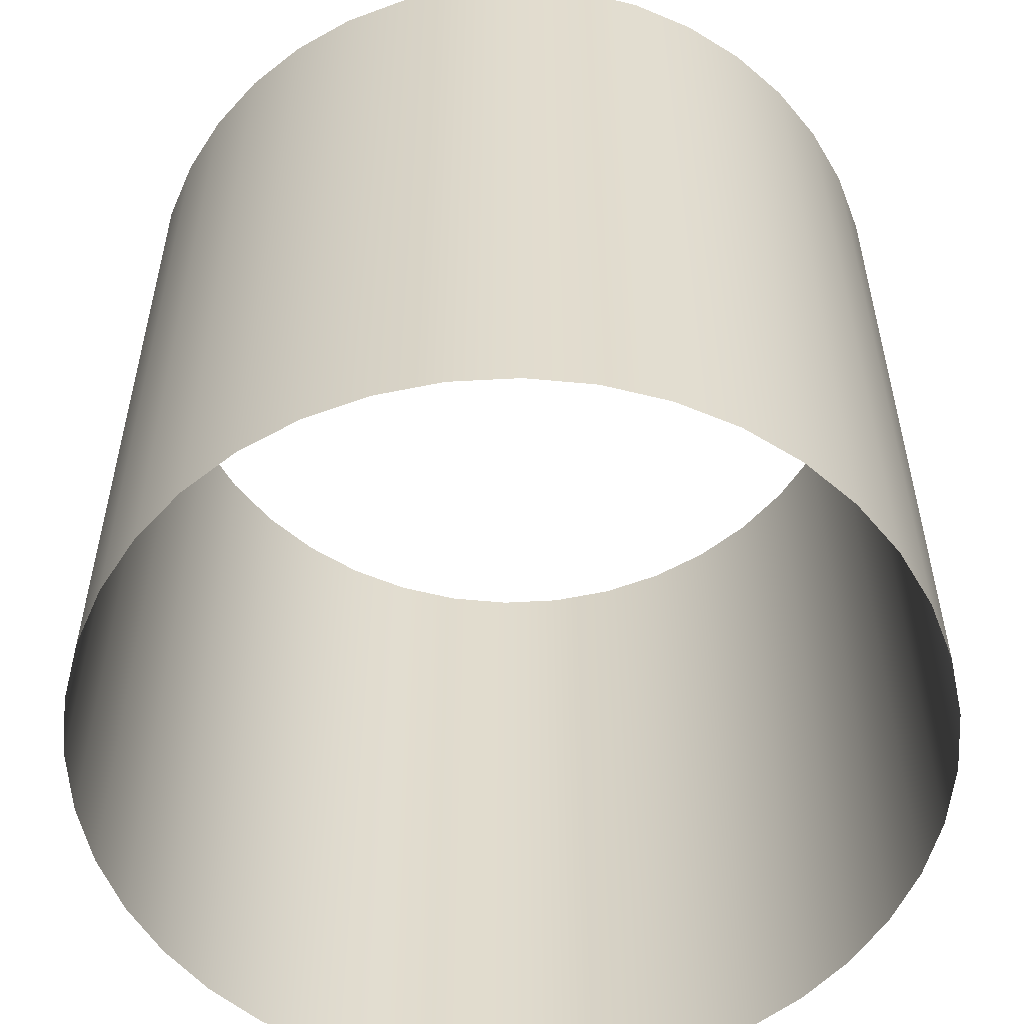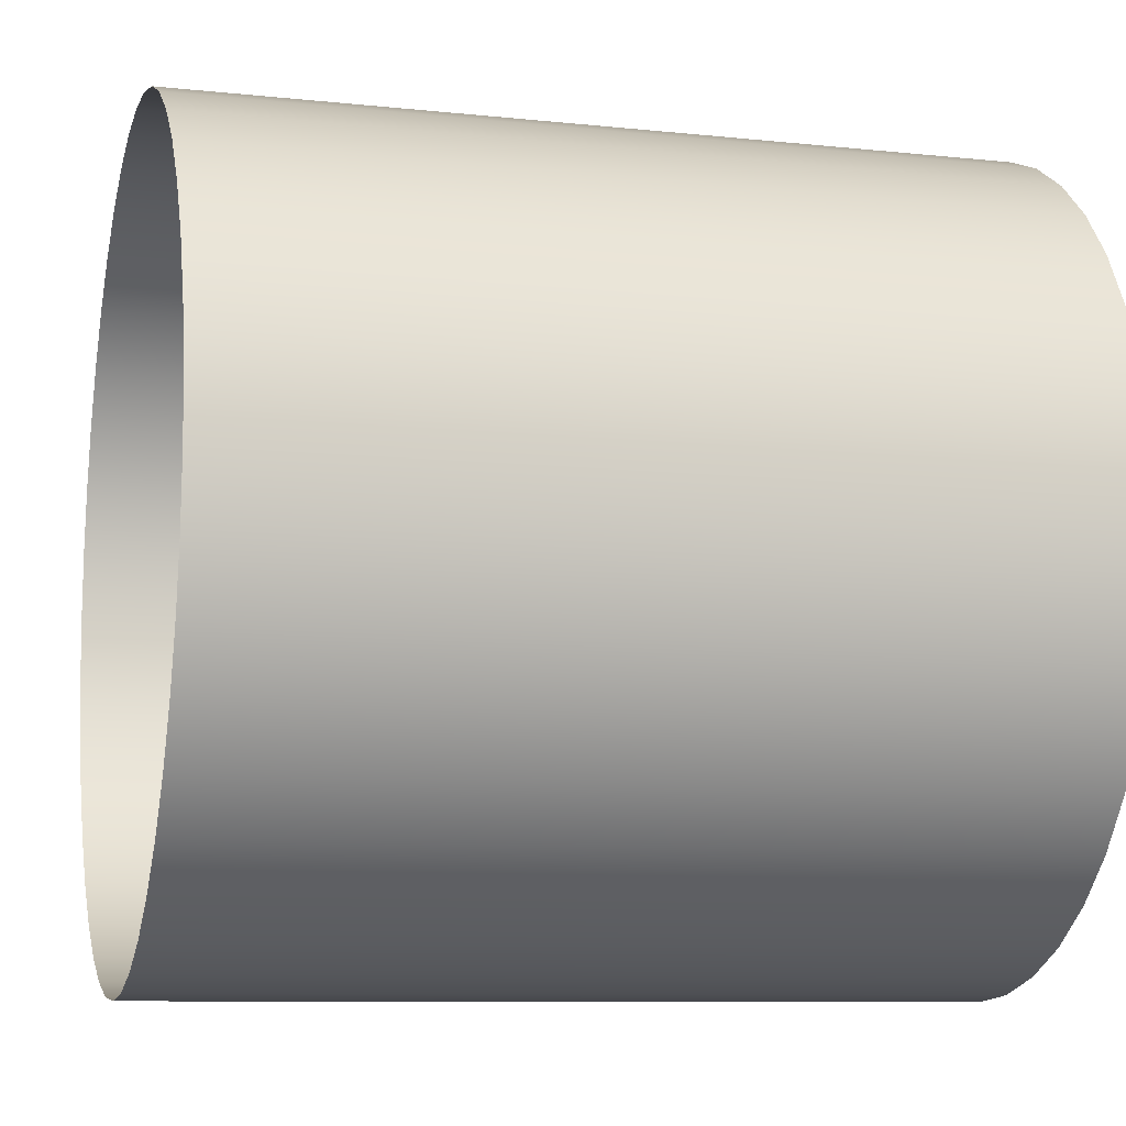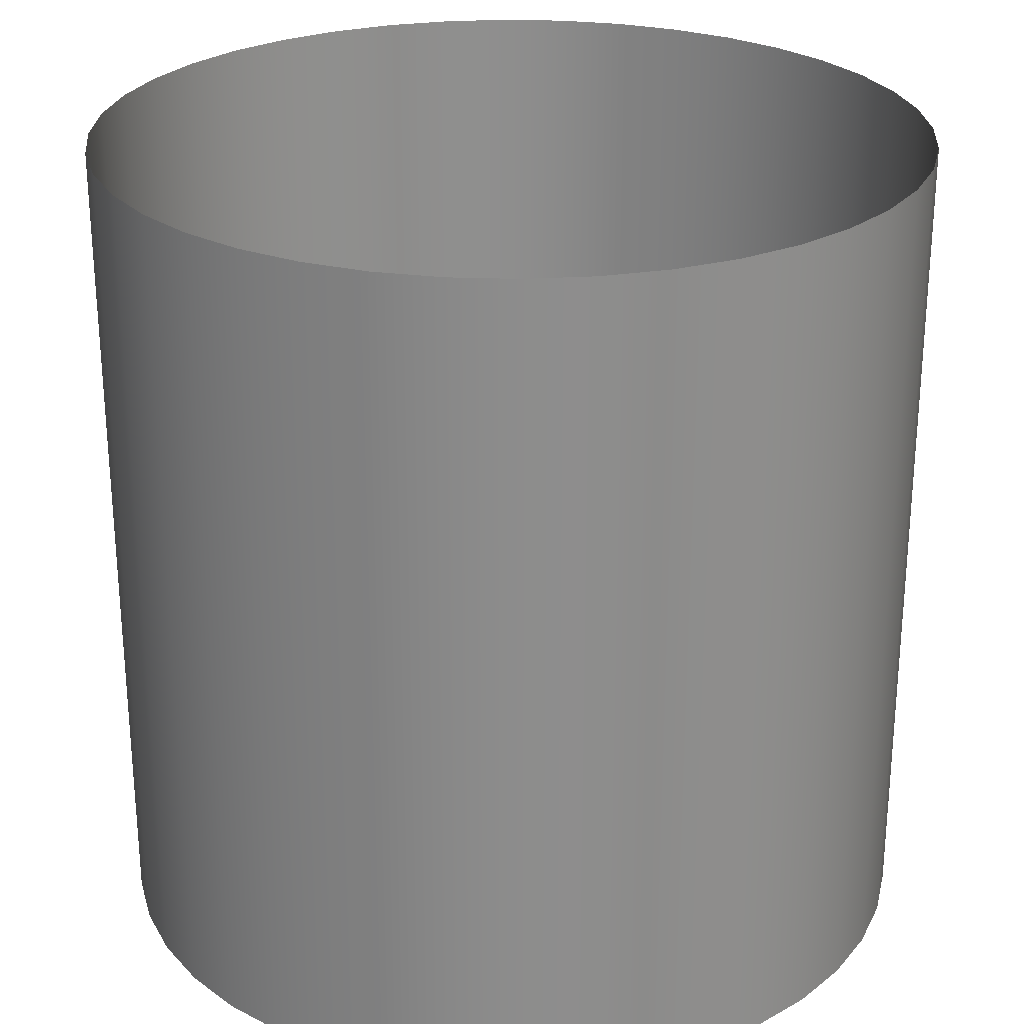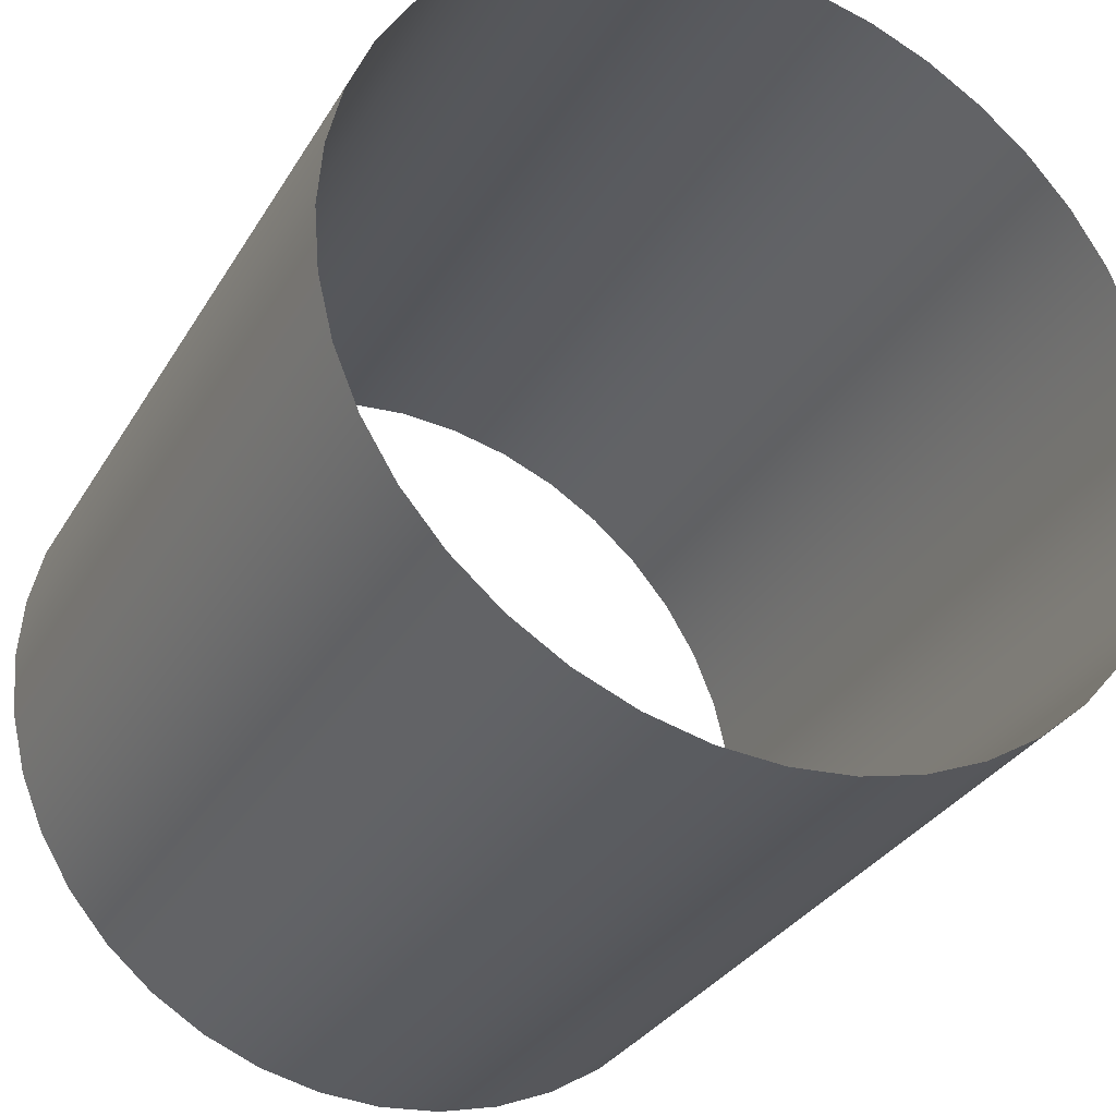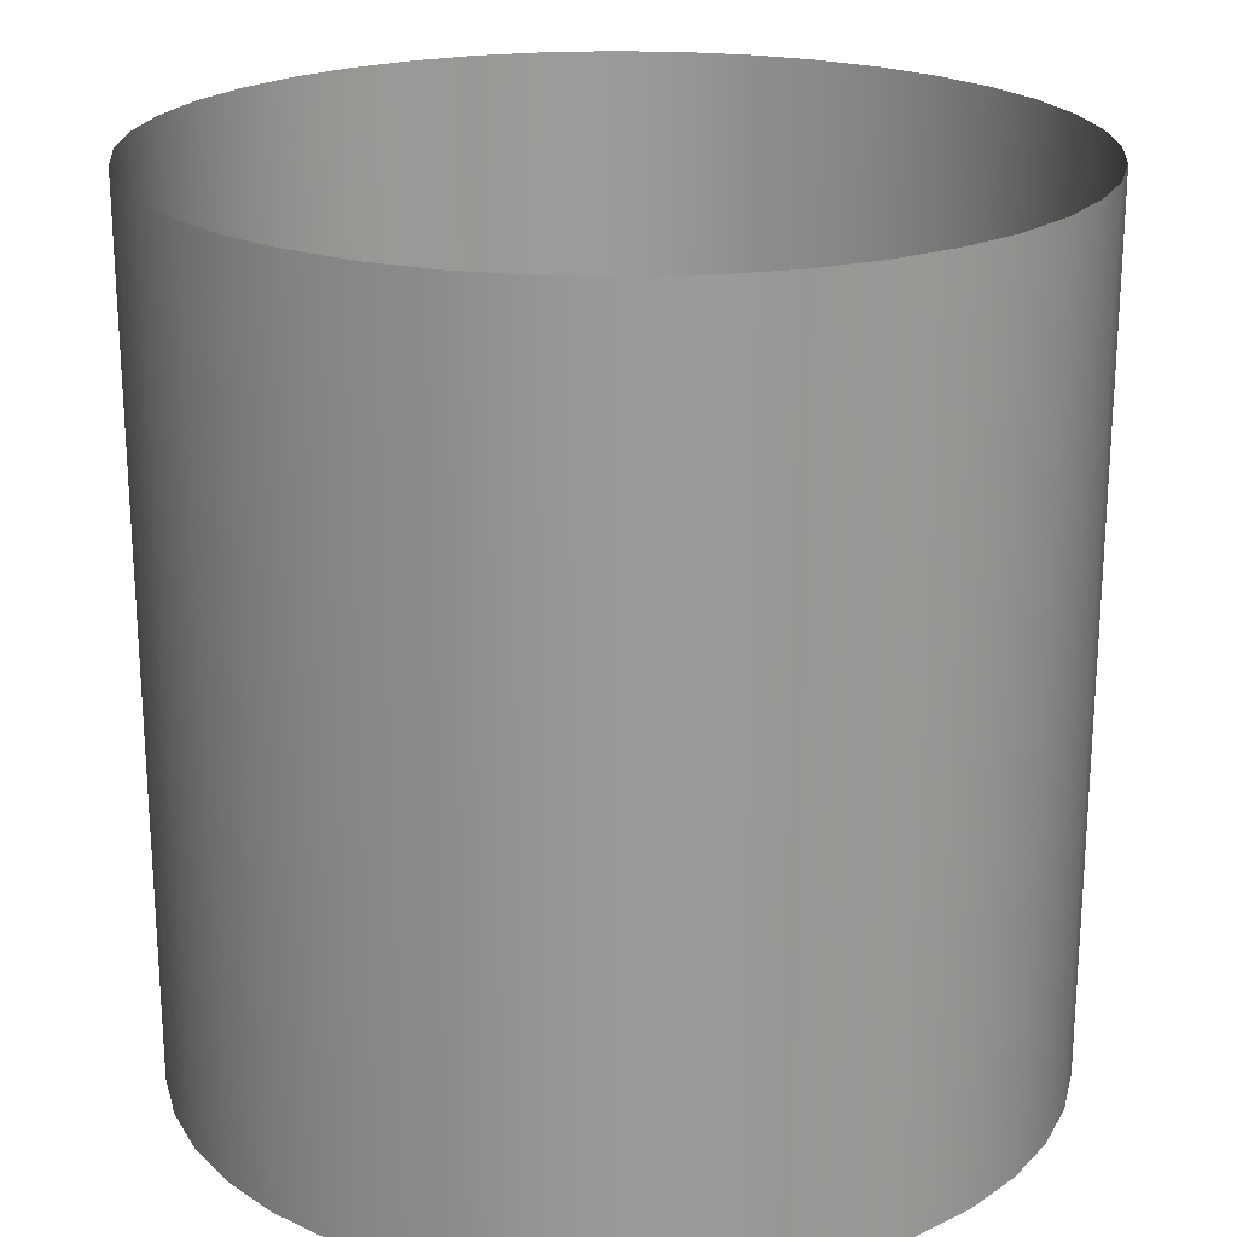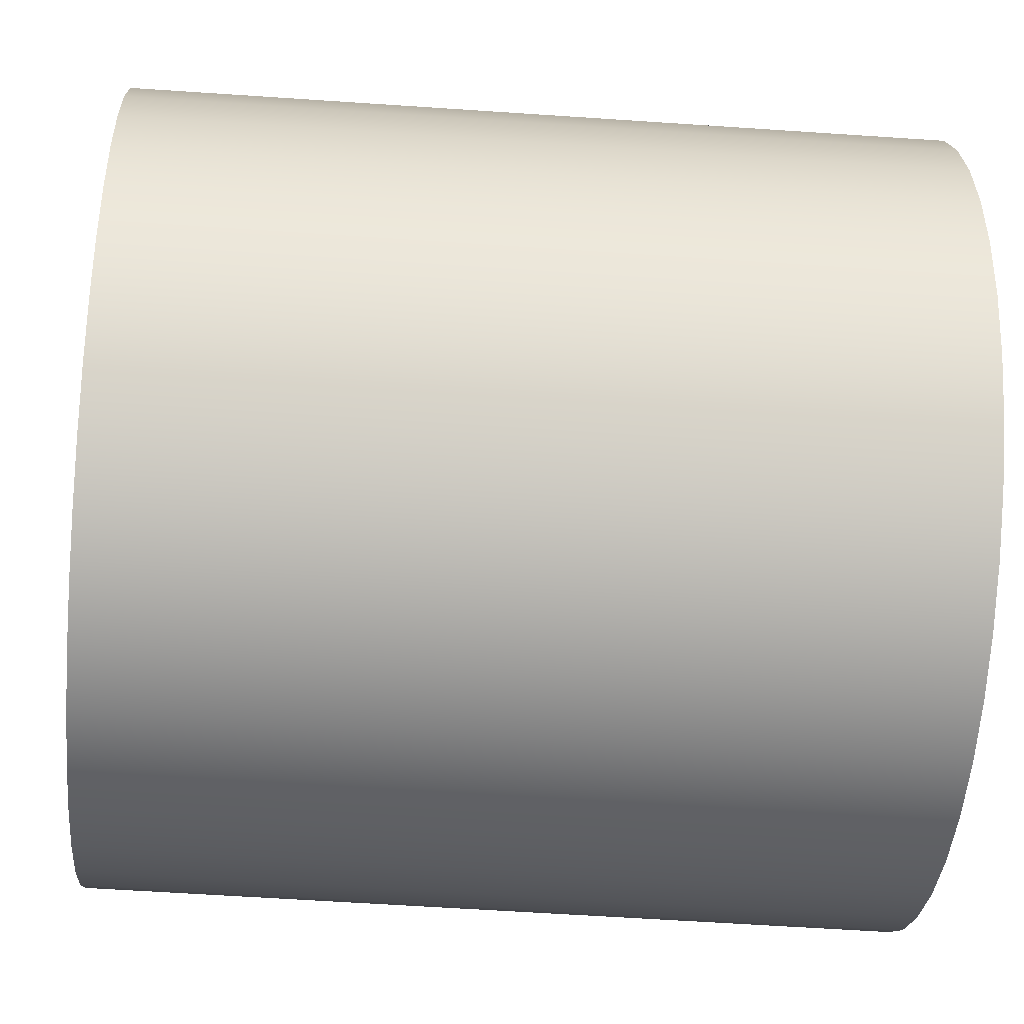
<metadata>
{"format":"obj","ext":"obj","renderer":"f3d","projection":"perspective","resolution":1024,"background":"white","views":[{"elev":-56.3,"azim":-136.2,"up":"+Y"},{"elev":-9.9,"azim":-104.6,"up":"+Z"},{"elev":25.5,"azim":-136.1,"up":"+Y"},{"elev":-30.7,"azim":-25.4,"up":"+Z"},{"elev":20.9,"azim":107.4,"up":"+Y"},{"elev":-42.3,"azim":84.9,"up":"+Z"}]}
</metadata>
<code>
g VFX_Victory_DarthMaul_Tunnel_A_MO
v 0.001549 -0.01 -0.009781
v 2.196e-09 -0.01 -0.009903
v 2.235e-09 0.01 -0.01
v 0.001564 0.01 -0.009877
v 0.00306 -0.01 -0.009419
v 0.00309 0.01 -0.009511
v 0.004496 -0.01 -0.008824
v 0.00454 0.01 -0.00891
v 0.005821 -0.01 -0.008012
v 0.005878 0.01 -0.00809
v 0.007003 -0.01 -0.007003
v 0.007071 0.01 -0.007071
v 0.008012 -0.01 -0.005821
v 0.00809 0.01 -0.005878
v 0.008824 -0.01 -0.004496
v 0.00891 0.01 -0.00454
v 0.009419 -0.01 -0.00306
v 0.009511 0.01 -0.00309
v 0.009781 -0.01 -0.001549
v 0.009877 0.01 -0.001564
v 0.009903 -0.01 -1.73e-11
v 0.01 0.01 0
v 2.196e-09 -0.01 -0.009903
v -0.001564 0.01 -0.009877
v 2.235e-09 0.01 -0.01
v -0.001549 -0.01 -0.009781
v -0.00309 0.01 -0.009511
v -0.00306 -0.01 -0.009419
v -0.00454 0.01 -0.00891
v -0.004496 -0.01 -0.008824
v -0.005878 0.01 -0.00809
v -0.005821 -0.01 -0.008012
v -0.007071 0.01 -0.007071
v -0.007003 -0.01 -0.007003
v -0.00809 0.01 -0.005878
v -0.008012 -0.01 -0.005821
v -0.00891 0.01 -0.00454
v -0.008824 -0.01 -0.004496
v -0.009511 0.01 -0.00309
v -0.009419 -0.01 -0.00306
v -0.009877 0.01 -0.001564
v -0.009781 -0.01 -0.001549
v -0.01 0.01 -1.639e-09
v -0.009903 -0.01 -1.641e-09
v -0.009903 -0.01 -1.641e-09
v -0.009877 0.01 0.001564
v -0.01 0.01 -1.639e-09
v -0.009781 -0.01 0.001549
v -0.009511 0.01 0.00309
v -0.009419 -0.01 0.00306
v -0.00891 0.01 0.00454
v -0.008824 -0.01 0.004496
v -0.00809 0.01 0.005878
v -0.008012 -0.01 0.005821
v -0.007071 0.01 0.007071
v -0.007003 -0.01 0.007003
v -0.005878 0.01 0.00809
v -0.005821 -0.01 0.008012
v -0.00454 0.01 0.00891
v -0.004496 -0.01 0.008824
v -0.00309 0.01 0.009511
v -0.00306 -0.01 0.009419
v -0.001564 0.01 0.009877
v -0.001549 -0.01 0.009781
v -1.043e-09 0.01 0.01
v -1.05e-09 -0.01 0.009903
v -1.05e-09 -0.01 0.009903
v 0.001564 0.01 0.009877
v -1.043e-09 0.01 0.01
v 0.001549 -0.01 0.009781
v 0.00309 0.01 0.009511
v 0.00306 -0.01 0.009419
v 0.00454 0.01 0.00891
v 0.004496 -0.01 0.008824
v 0.005878 0.01 0.00809
v 0.005821 -0.01 0.008012
v 0.007071 0.01 0.007071
v 0.007003 -0.01 0.007003
v 0.00809 0.01 0.005878
v 0.008012 -0.01 0.005821
v 0.00891 0.01 0.00454
v 0.008824 -0.01 0.004496
v 0.009511 0.01 0.00309
v 0.009419 -0.01 0.00306
v 0.009877 0.01 0.001564
v 0.009781 -0.01 0.001549
v 0.01 0.01 0
v 0.009903 -0.01 -1.73e-11
g VFX_Victory_DarthMaul_Tunnel_A_MO_0
f 3 2 1
f 4 3 1
f 4 1 5
f 6 4 5
f 6 5 7
f 8 6 7
f 8 7 9
f 10 8 9
f 10 9 11
f 12 10 11
f 12 11 13
f 14 12 13
f 14 13 15
f 16 14 15
f 16 15 17
f 18 16 17
f 18 17 19
f 20 18 19
f 20 19 21
f 22 20 21
f 25 24 23
f 24 26 23
f 24 27 26
f 27 28 26
f 27 29 28
f 29 30 28
f 29 31 30
f 31 32 30
f 31 33 32
f 33 34 32
f 33 35 34
f 35 36 34
f 35 37 36
f 37 38 36
f 37 39 38
f 39 40 38
f 39 41 40
f 41 42 40
f 41 43 42
f 43 44 42
f 47 46 45
f 46 48 45
f 46 49 48
f 49 50 48
f 49 51 50
f 51 52 50
f 51 53 52
f 53 54 52
f 53 55 54
f 55 56 54
f 55 57 56
f 57 58 56
f 57 59 58
f 59 60 58
f 59 61 60
f 61 62 60
f 61 63 62
f 63 64 62
f 63 65 64
f 65 66 64
f 69 68 67
f 68 70 67
f 68 71 70
f 71 72 70
f 71 73 72
f 73 74 72
f 73 75 74
f 75 76 74
f 75 77 76
f 77 78 76
f 77 79 78
f 79 80 78
f 79 81 80
f 81 82 80
f 81 83 82
f 83 84 82
f 83 85 84
f 85 86 84
f 85 87 86
f 87 88 86

</code>
